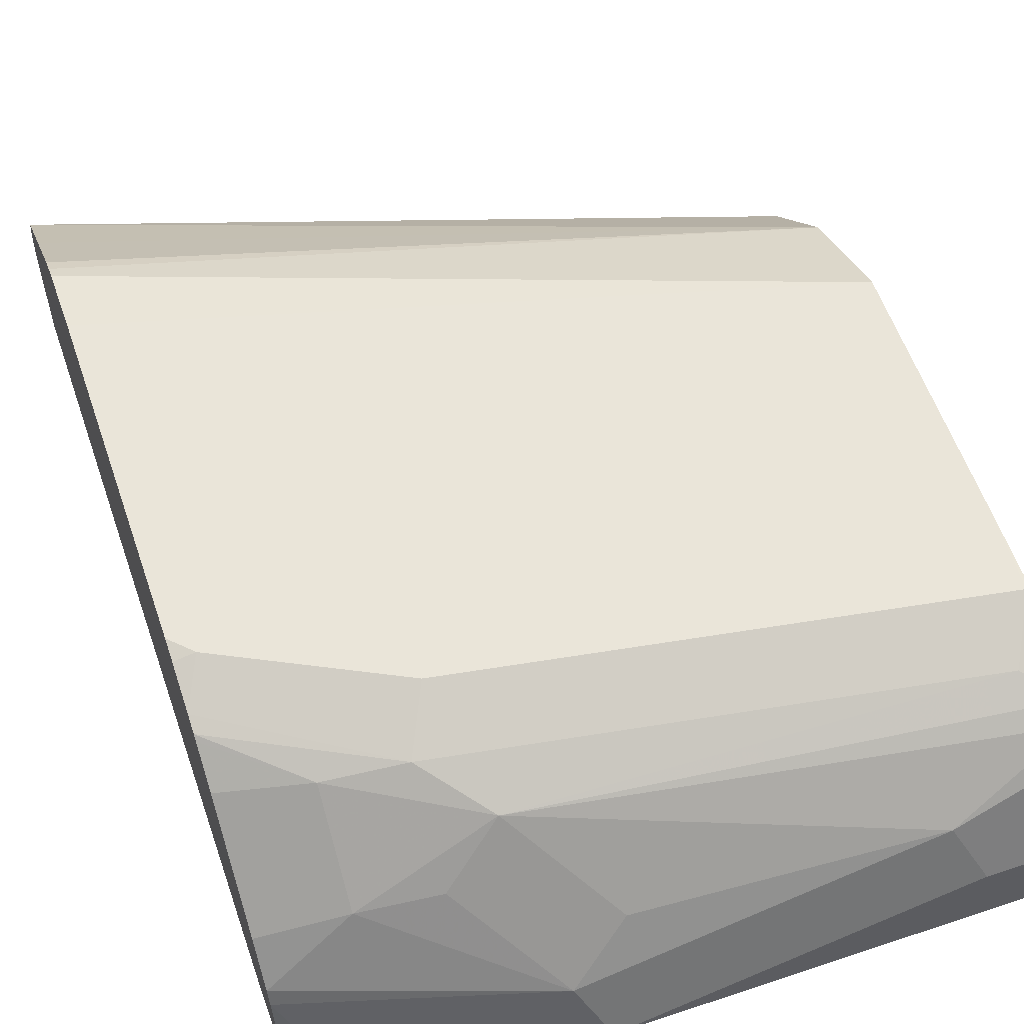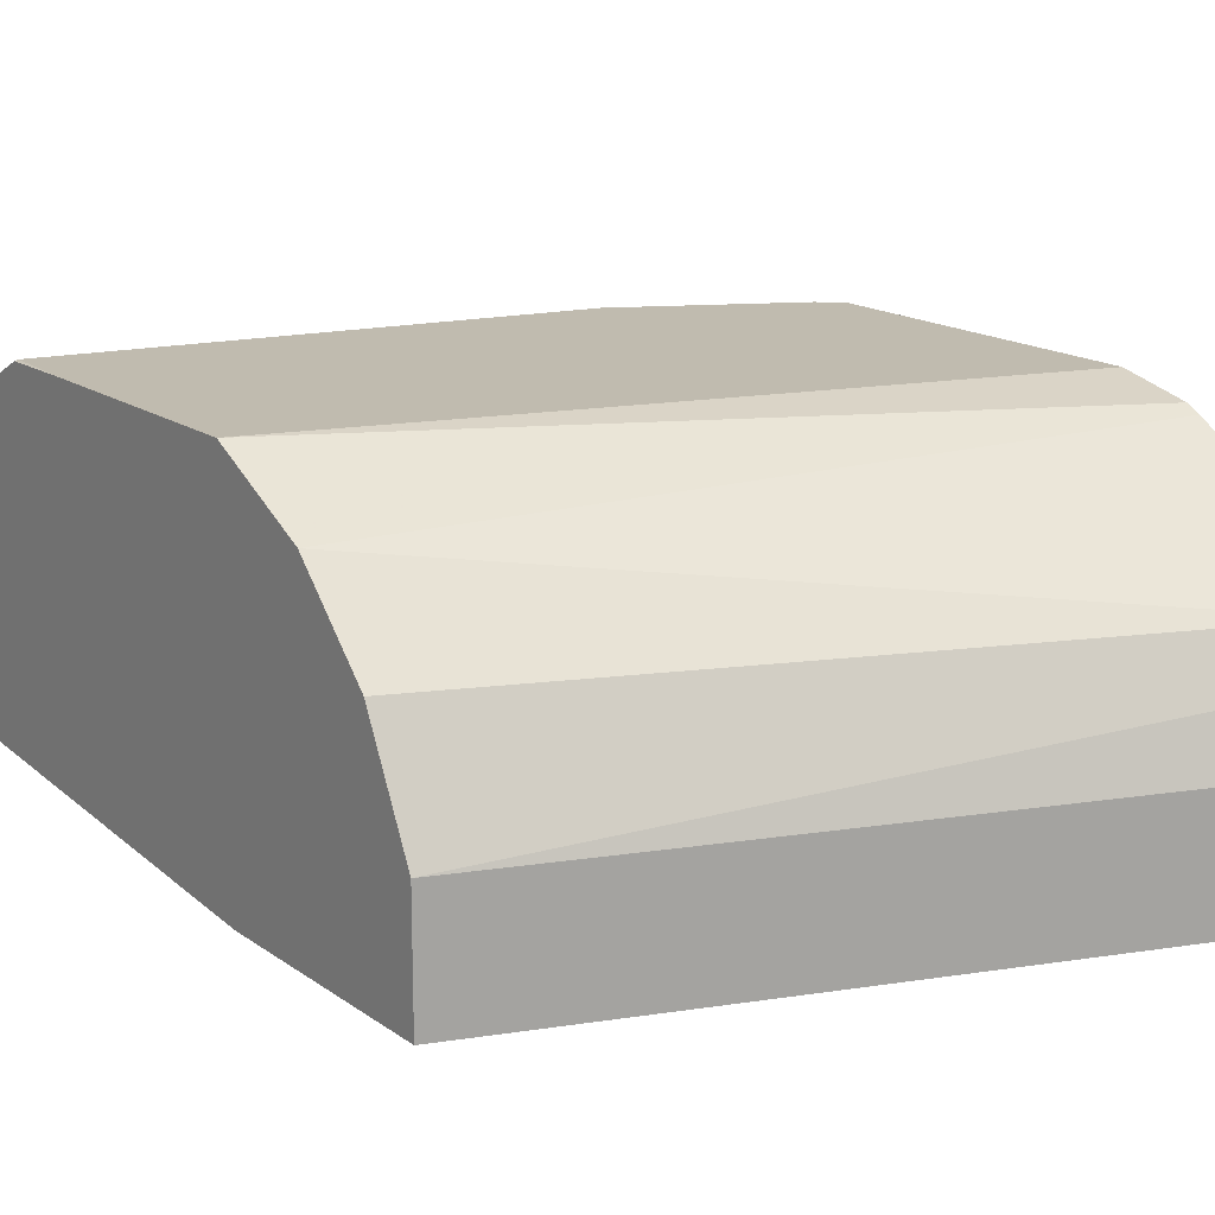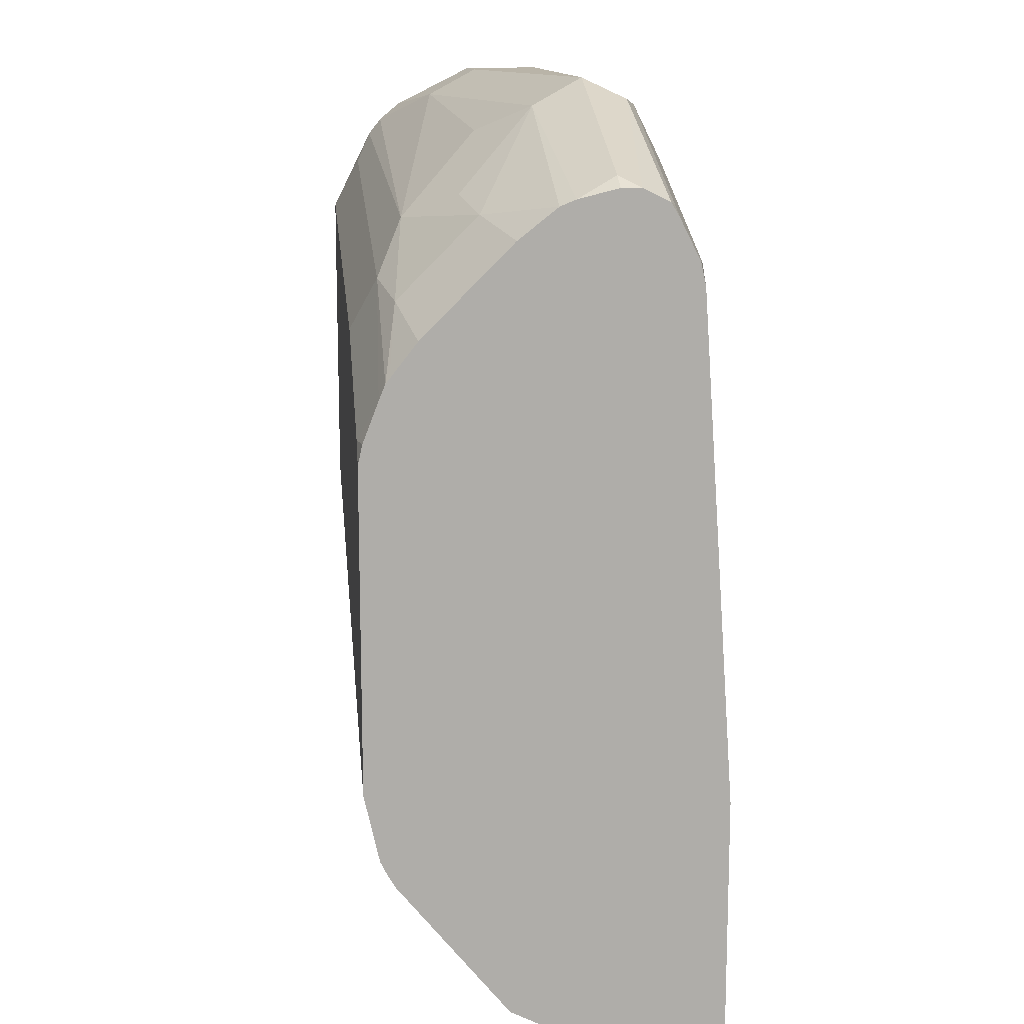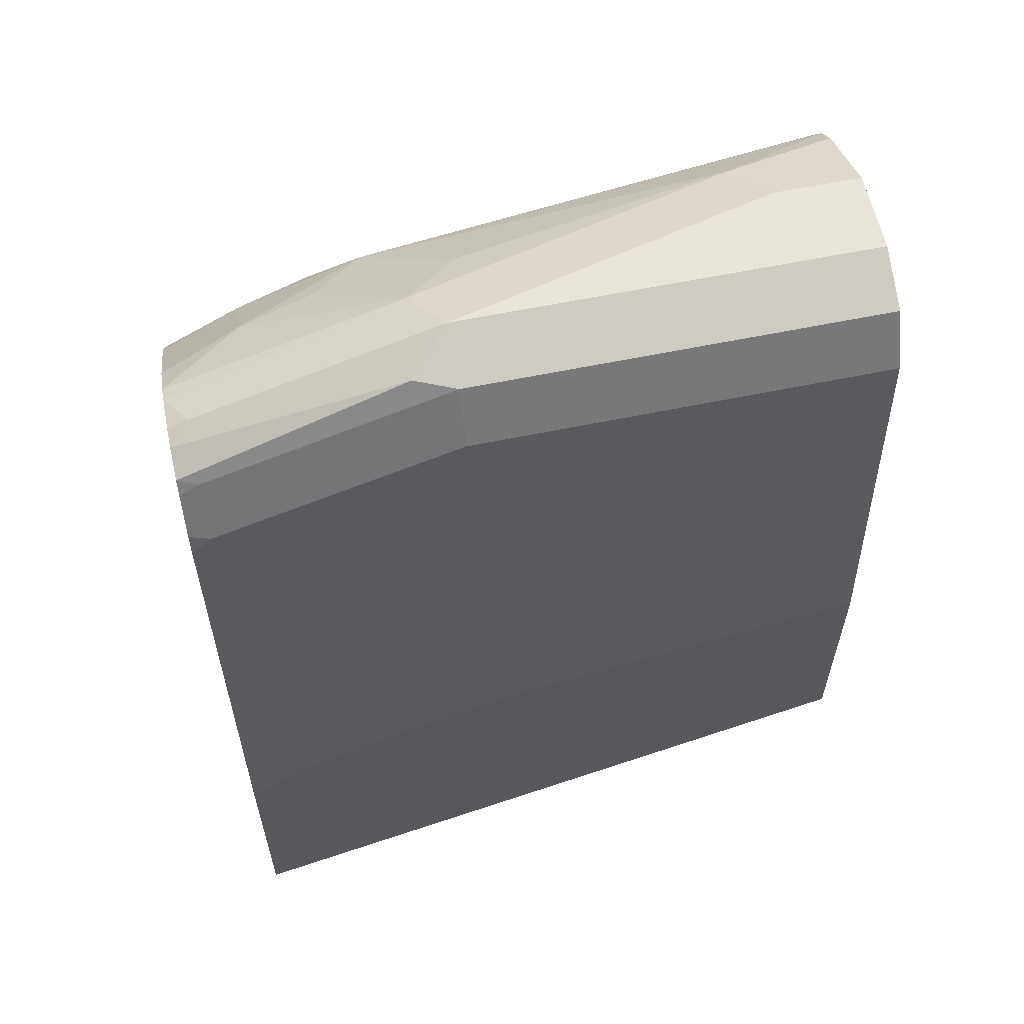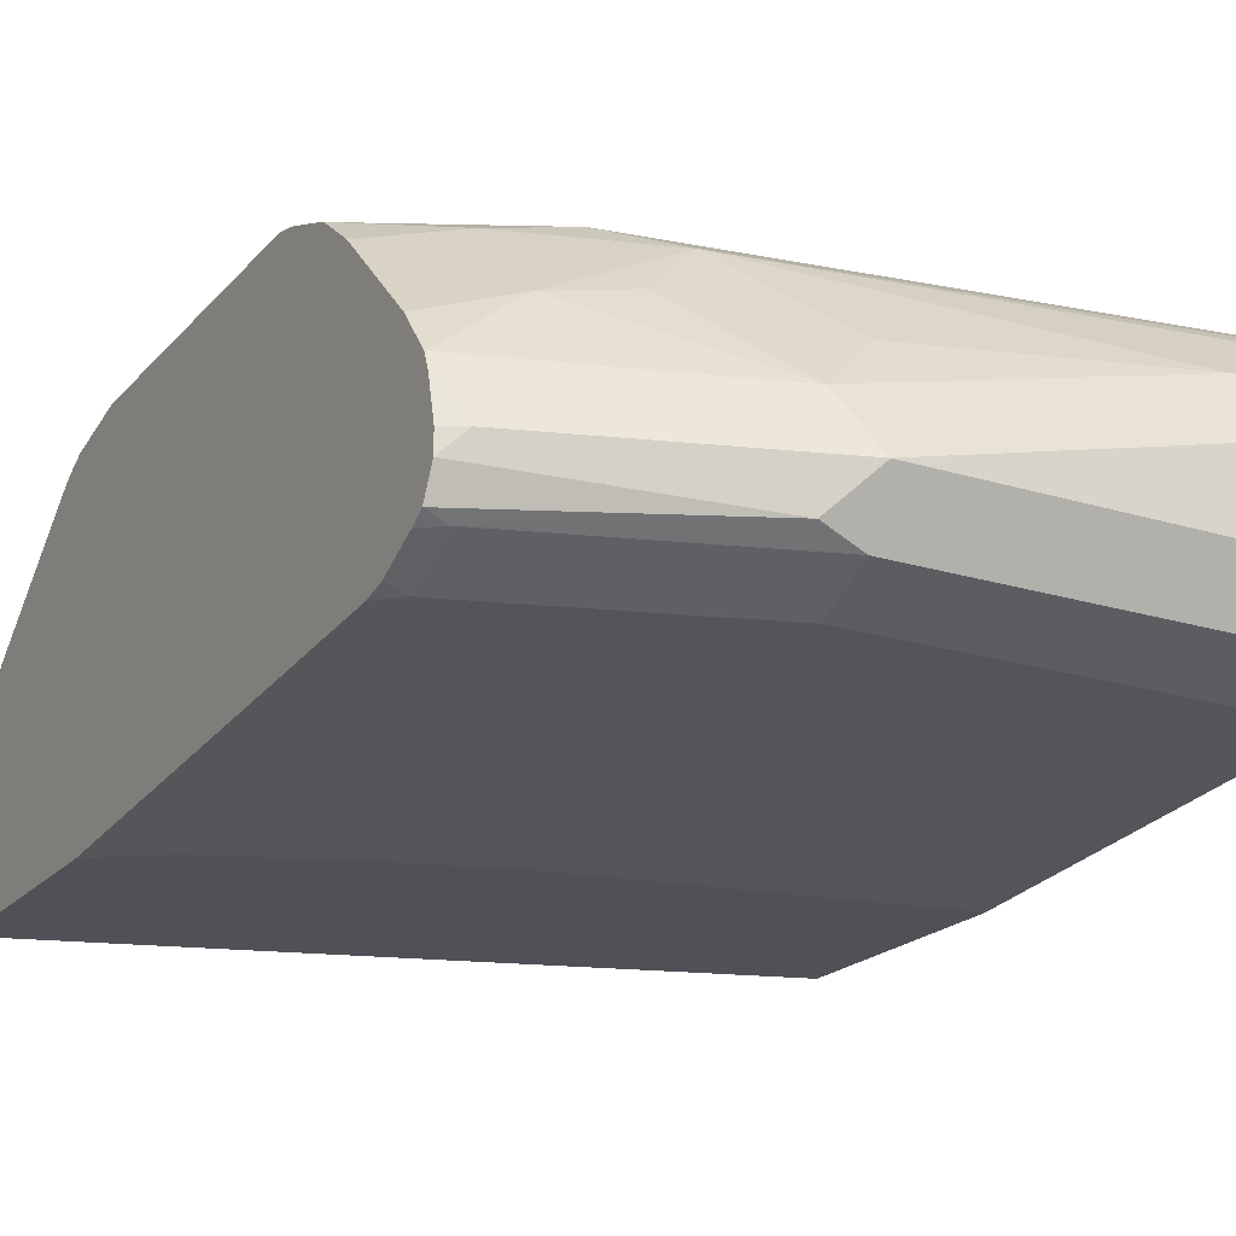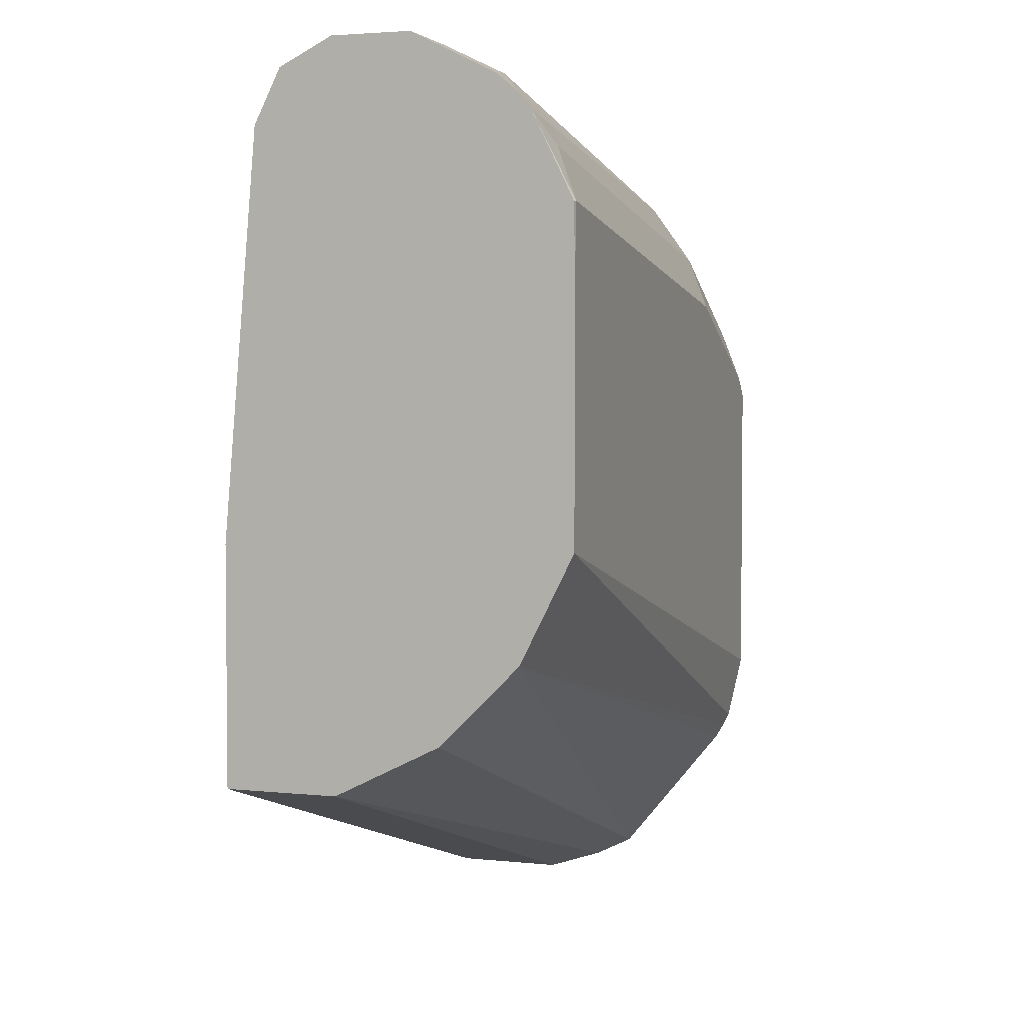
<metadata>
{"format":"obj","ext":"obj","renderer":"f3d","projection":"perspective","resolution":1024,"background":"white","views":[{"elev":58.3,"azim":-19.0,"up":"+Y"},{"elev":16.1,"azim":144.8,"up":"+Y"},{"elev":13.2,"azim":-96.1,"up":"+Z"},{"elev":60.0,"azim":-12.0,"up":"+Z"},{"elev":-20.5,"azim":-29.1,"up":"+Y"},{"elev":3.5,"azim":109.4,"up":"+Z"}]}
</metadata>
<code>
v 0.001447 0.666 0.7294
v -0.03172 0.666 0.7294
v 0.001447 0.6343 0.7294
v 0.001447 0.6871 0.7188
v -0.1586 0.6343 0.7294
v -0.04231 0.6871 0.7188
v 0.001447 0.6131 0.7188
v 0.001447 0.6992 0.7128
v -0.1744 0.6184 0.7215
v -0.1586 0.6131 0.7188
v -0.1691 0.6554 0.7188
v -0.2537 0.6343 0.6977
v 0.001447 0.7076 0.7058
v -0.1797 0.7083 0.6766
v -0.148 0.6766 0.7083
v 0.001447 0.6031 0.6987
v -0.2616 0.6264 0.6937
v -0.2616 0.6158 0.6884
v -0.2537 0.6131 0.6871
v -0.1586 0.6026 0.6977
v -0.2008 0.6871 0.6871
v -0.2299 0.6818 0.6818
v -0.2616 0.6562 0.6873
v -0.2616 0.6501 0.6898
v -0.2616 0.6343 0.6937
v 0.001447 0.7128 0.6991
v -0.01058 0.7188 0.6871
v -0.2008 0.7188 0.6554
v -0.2299 0.7136 0.6501
v 0.001447 0.6026 0.6977
v -0.2616 0.6125 0.6828
v -0.2616 0.6045 0.667
v -0.2537 0.6026 0.666
v -0.174 0.5889 0.504
v -0.1405 0.5889 0.5142
v -2.127e-05 0.5889 0.5392
v -0.2616 0.6715 0.6753
v -0.2616 0.6581 0.6858
v -0.2616 0.707 0.6397
v 0.001447 0.7291 0.6657
v -2.127e-05 0.7294 0.666
v -0.1903 0.7294 0.6343
v -0.2537 0.7294 0.6025
v -0.2616 0.7215 0.6183
v -0.2616 0.719 0.6244
v -0.2616 0.7175 0.6264
v 0.001447 0.5889 0.5388
v -0.2616 0.6026 0.6581
v -0.2554 0.5889 0.4656
v -0.2374 0.5889 0.4791
v -0.192 0.5889 0.4972
v 0.001447 0.7294 0.6343
v -0.2616 0.7294 0.5946
v -0.2616 0.7277 0.6025
v 0.001447 0.5889 0.444
v -0.2616 0.5889 0.4594
v -0.2605 0.5889 0.4604
v 0.001447 0.7294 0.5392
v -0.2616 0.7294 0.4678
v -0.2616 0.5889 0.3608
v 0.001447 0.6343 0.444
v 0.001447 0.7193 0.519
v -0.2616 0.7235 0.4411
v -0.2616 0.6343 0.3608
v 0.001447 0.6554 0.4546
v -0.2616 0.6581 0.3687
v -0.2616 0.666 0.3727
v 0.001447 0.7083 0.4969
v -0.2616 0.7208 0.4358
v 0.001447 0.6766 0.4652
v -0.2616 0.6739 0.3766
v -0.2616 0.6957 0.4034
v -0.2616 0.7175 0.4302
f 22 39 37
f 26 40 41
f 26 41 27
f 27 41 42
f 27 42 28
f 28 42 43
f 28 44 45
f 28 45 29
f 29 46 39
f 30 36 47
f 32 48 33
f 33 48 49
f 22 29 39
f 33 49 50
f 28 43 44
f 29 45 46
f 18 31 19
f 22 37 38
f 33 50 51
f 17 67 66
f 17 66 64
f 17 64 60
f 17 60 56
f 17 56 48
f 22 38 23
f 17 48 32
f 17 31 18
f 19 31 32
f 19 32 33
f 20 33 34
f 20 34 35
f 20 35 36
f 17 32 31
f 33 51 34
f 48 57 49
f 34 50 49
f 58 62 63
f 58 63 59
f 61 64 66
f 61 66 67
f 61 67 65
f 62 68 63
f 55 64 61
f 63 68 69
f 67 71 70
f 68 70 71
f 68 71 72
f 68 72 73
f 68 73 69
f 17 71 67
f 65 67 70
f 34 51 50
f 55 60 64
f 43 54 44
f 34 49 57
f 34 57 56
f 34 56 60
f 34 60 55
f 34 55 47
f 34 47 36
f 48 56 57
f 34 36 35
f 41 52 58
f 41 58 59
f 41 59 53
f 41 53 43
f 41 43 42
f 43 53 54
f 40 52 41
f 17 72 71
f 20 36 30
f 17 69 73
f 1 4 6
f 1 6 2
f 2 6 11
f 2 11 5
f 3 5 10
f 3 10 7
f 1 8 4
f 4 8 6
f 5 11 12
f 5 12 9
f 6 8 13
f 6 13 14
f 6 14 15
f 6 15 11
f 5 9 10
f 7 10 16
f 1 13 8
f 1 40 26
f 1 2 5
f 1 5 3
f 1 3 7
f 1 7 16
f 1 16 30
f 1 30 47
f 1 26 13
f 1 47 55
f 1 65 70
f 1 70 68
f 1 68 62
f 1 62 58
f 1 58 52
f 1 52 40
f 1 61 65
f 9 12 17
f 1 55 61
f 9 18 19
f 16 20 30
f 17 25 24
f 17 24 23
f 17 23 38
f 17 38 37
f 17 37 39
f 14 29 22
f 17 39 46
f 17 45 44
f 17 54 53
f 17 53 59
f 17 59 63
f 17 63 69
f 9 17 18
f 17 46 45
f 17 73 72
f 17 44 54
f 14 27 28
f 14 28 29
f 10 20 16
f 10 19 33
f 9 19 10
f 11 15 14
f 11 14 21
f 11 21 22
f 10 33 20
f 11 23 24
f 11 24 12
f 12 24 25
f 12 25 17
f 13 26 14
f 14 22 21
f 11 22 23
f 14 26 27

</code>
